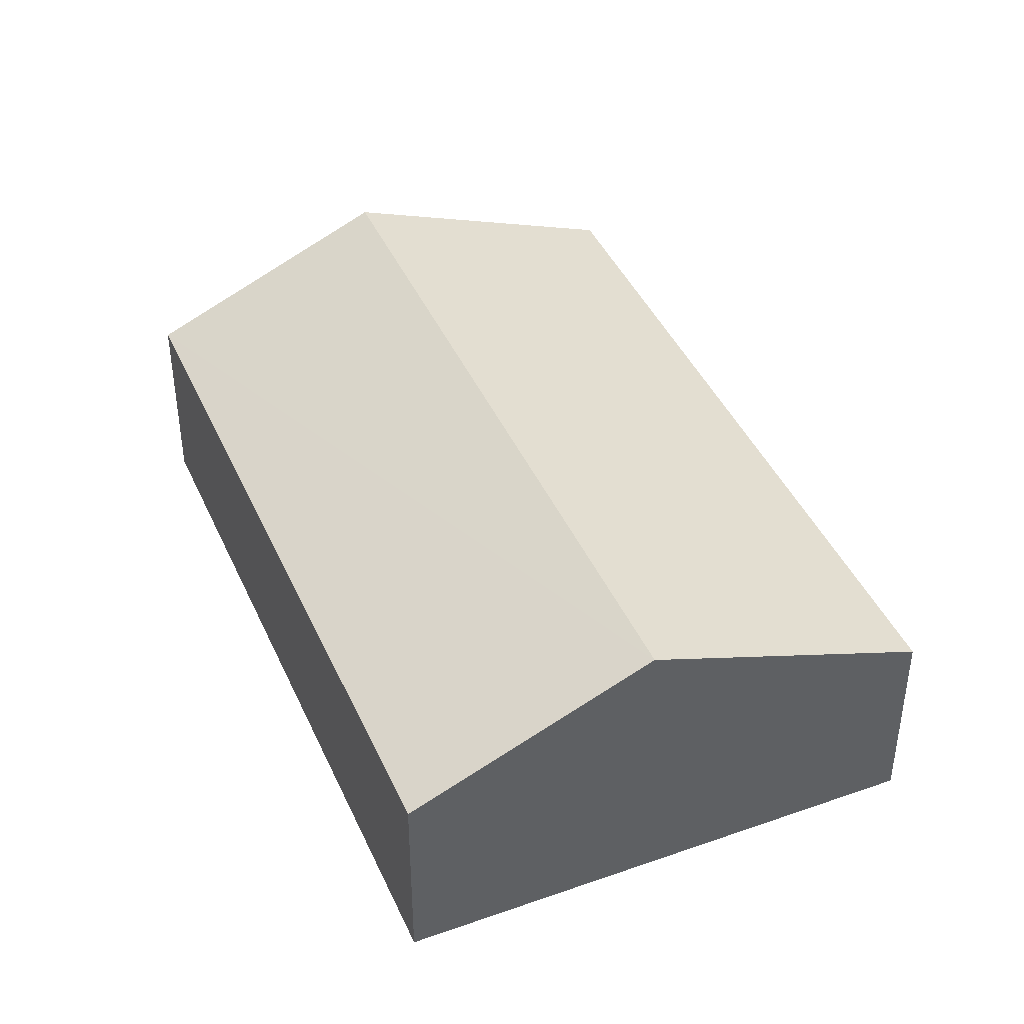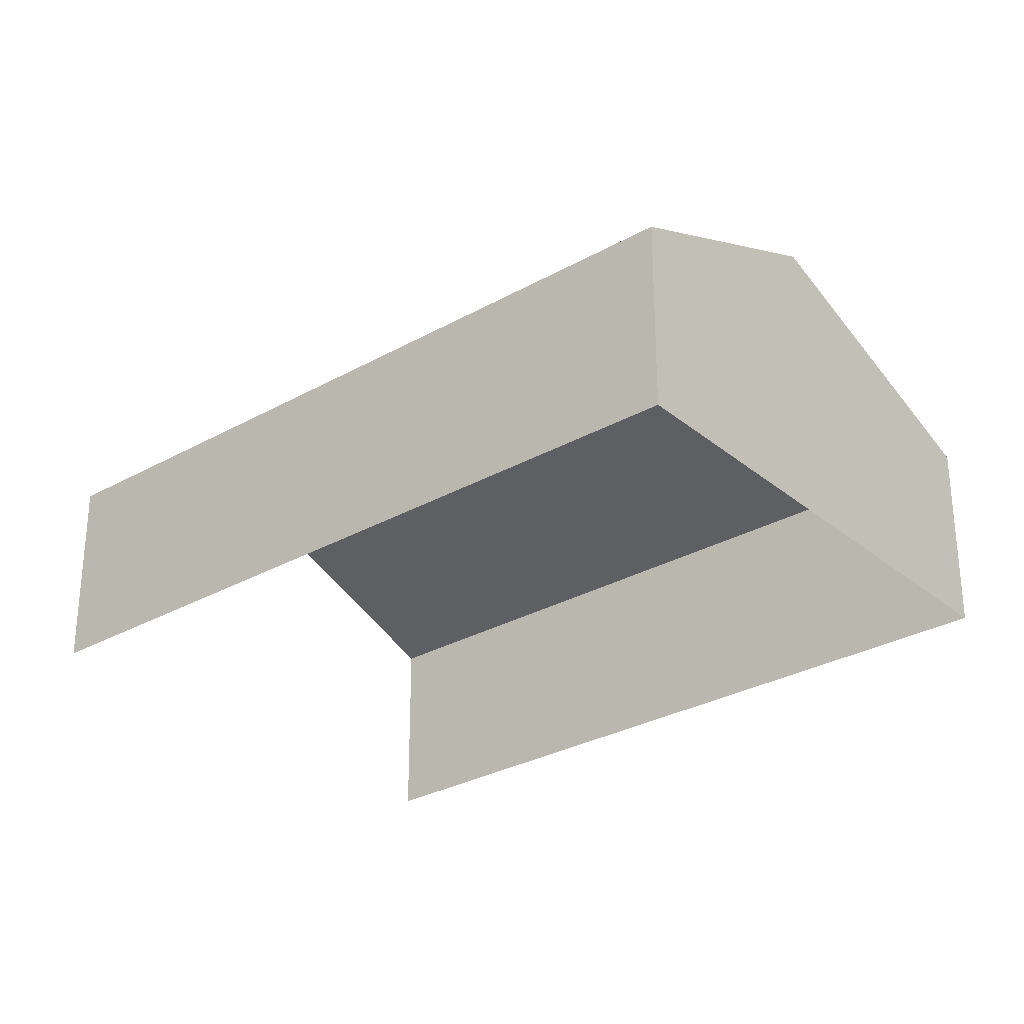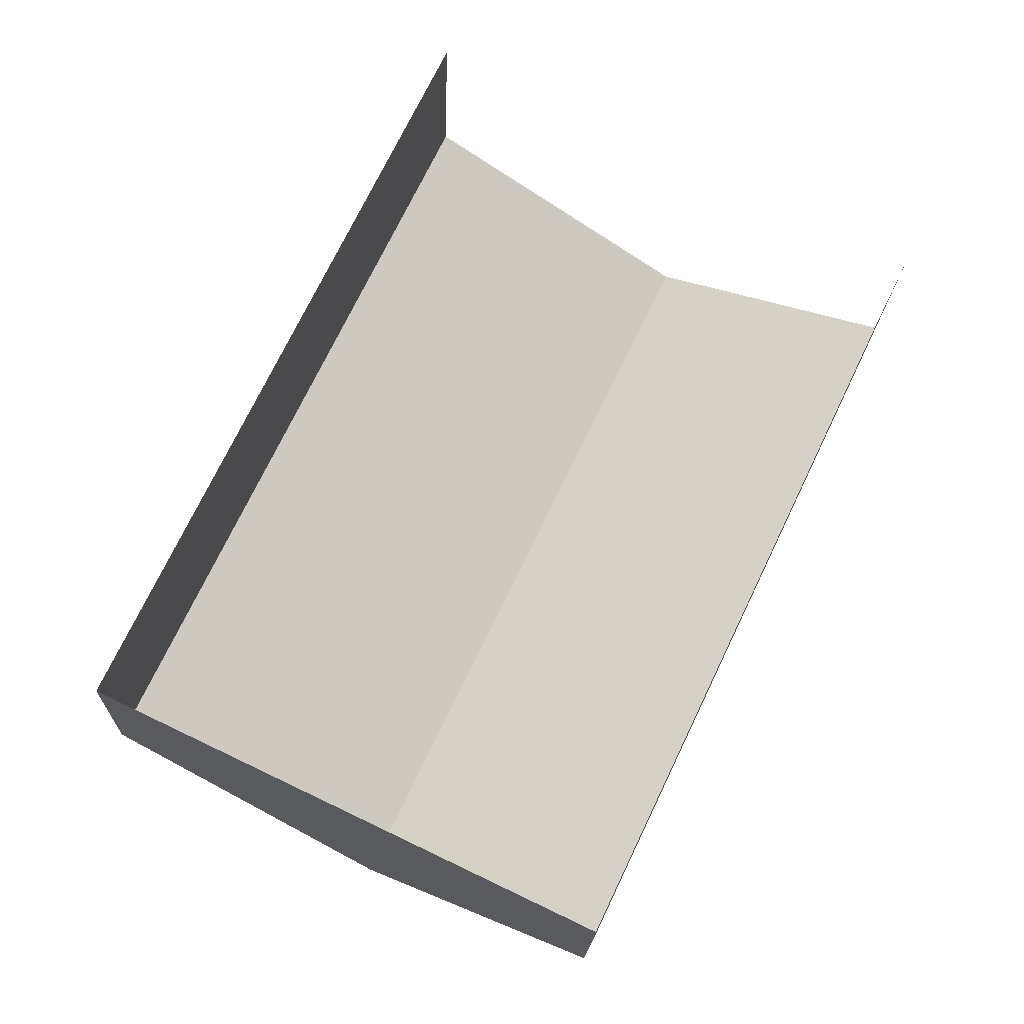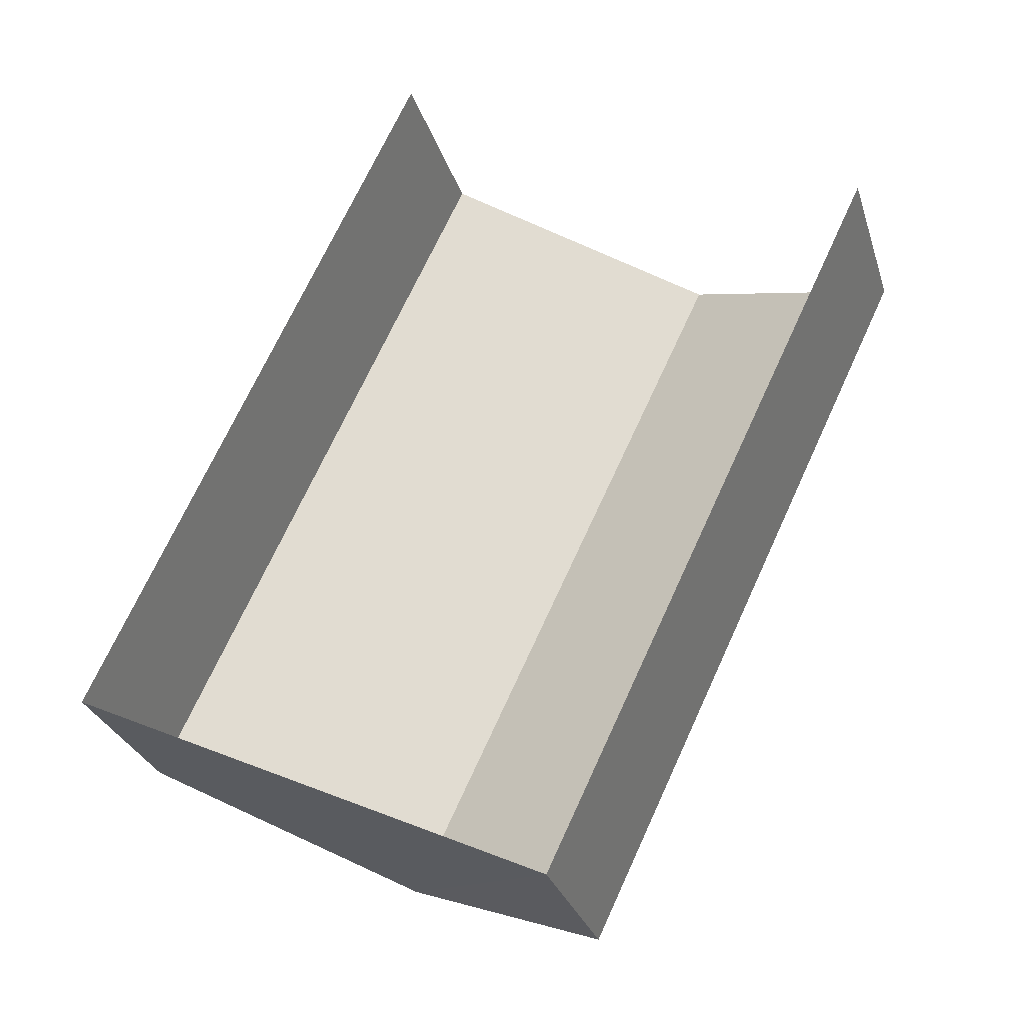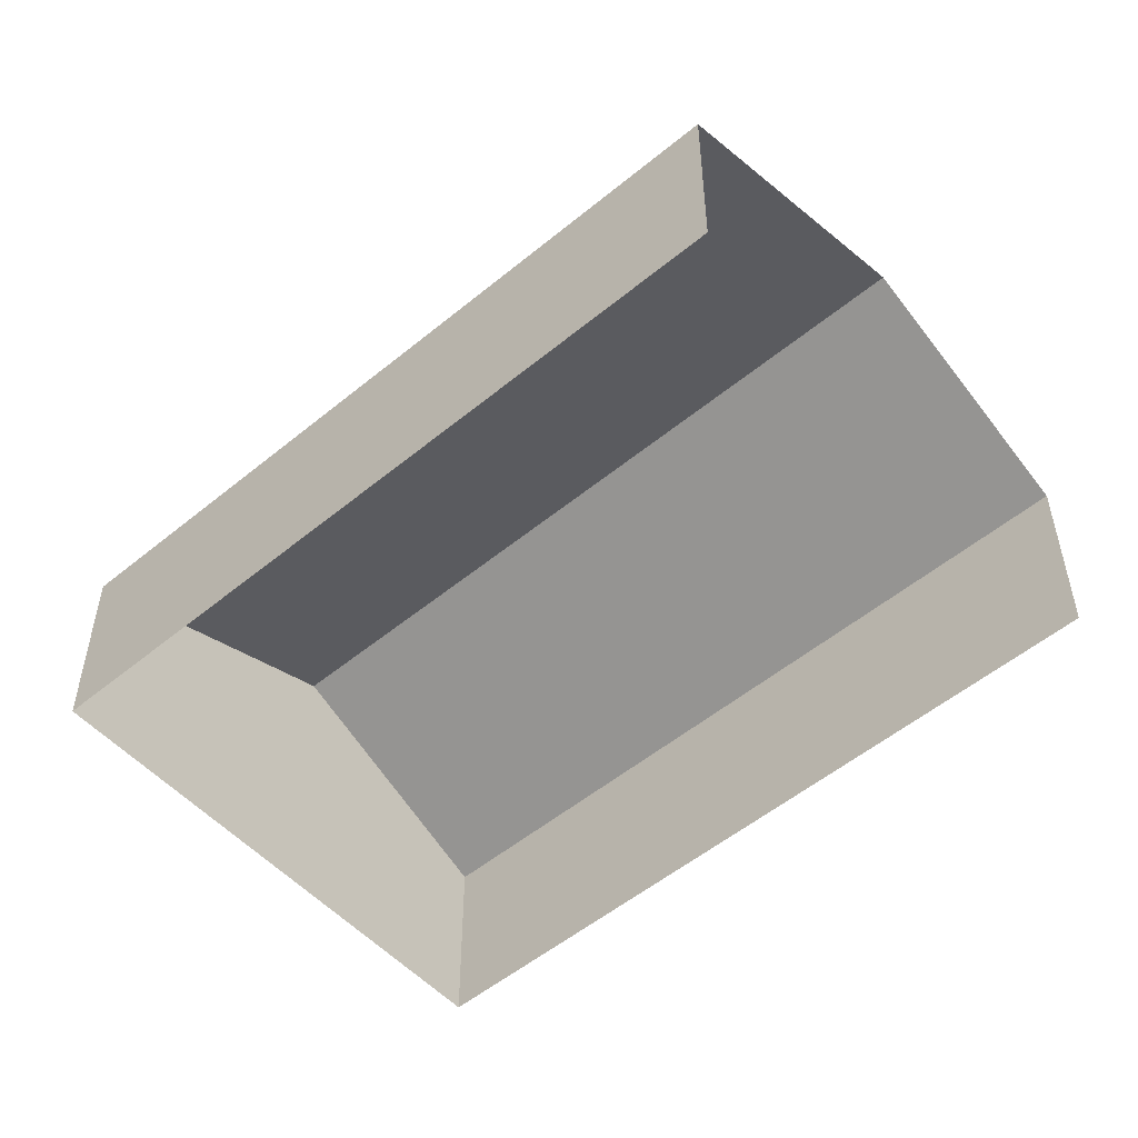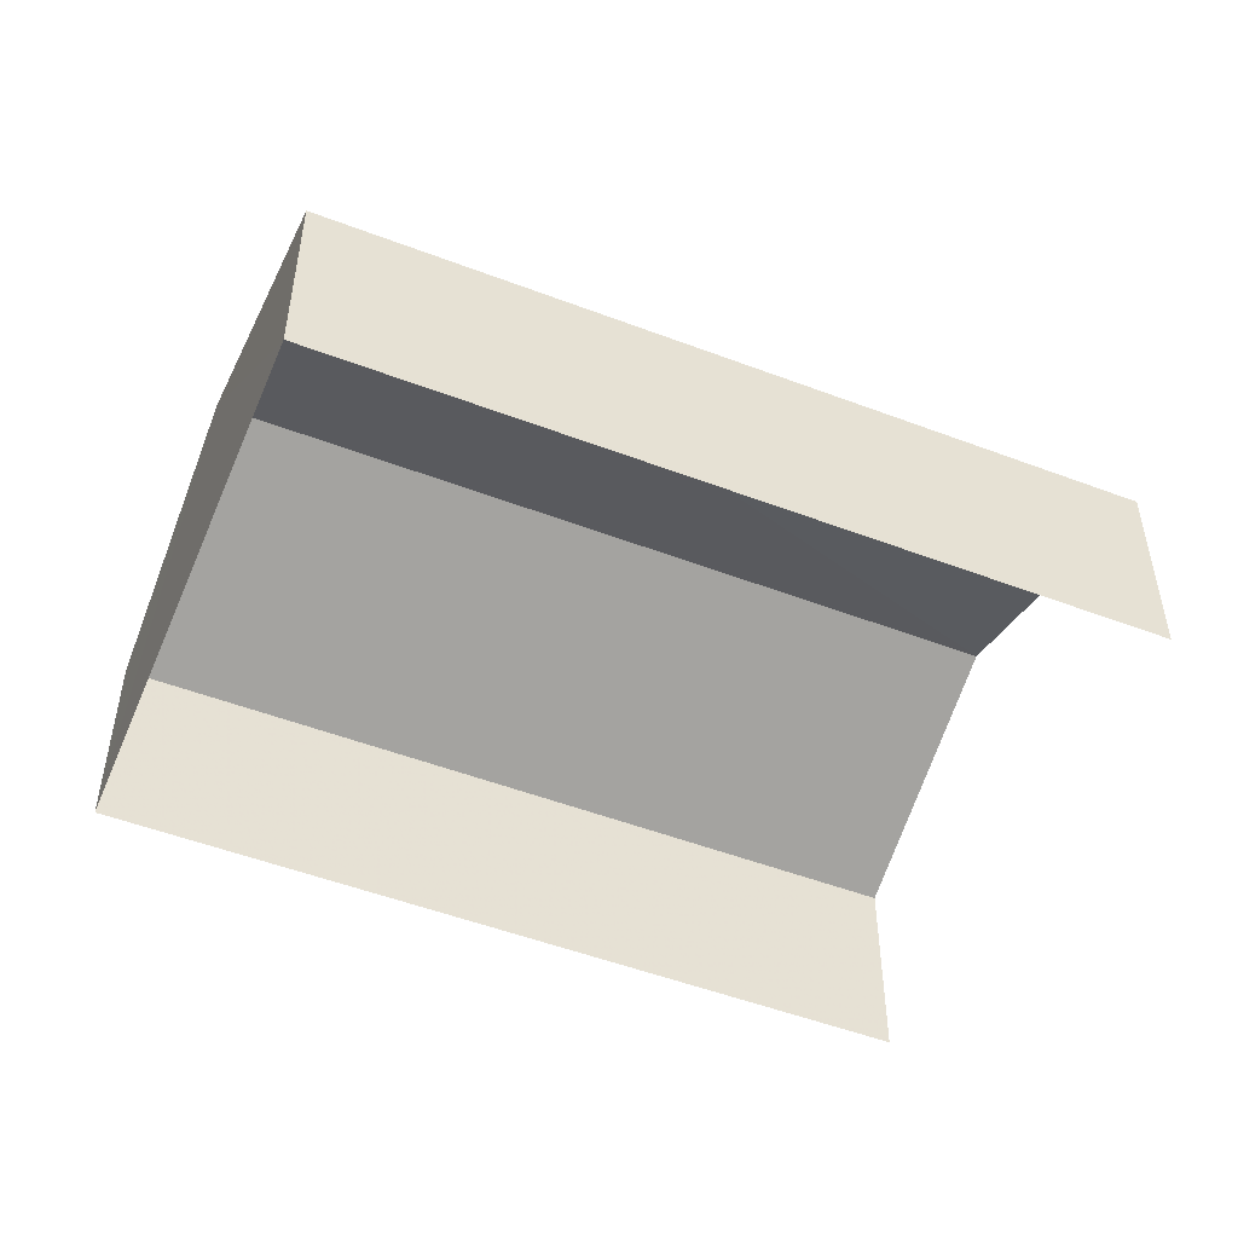
<metadata>
{"format":"obj","ext":"obj","renderer":"f3d","projection":"perspective","resolution":1024,"background":"white","views":[{"elev":42.5,"azim":2.6,"up":"+Z"},{"elev":-29.7,"azim":-24.9,"up":"+Z"},{"elev":-18.0,"azim":178.1,"up":"+Y"},{"elev":-28.7,"azim":-164.0,"up":"+Y"},{"elev":-53.2,"azim":156.8,"up":"+Z"},{"elev":-51.1,"azim":93.0,"up":"+Z"}]}
</metadata>
<code>
v -2.249e+05 -1.279e+05 13.31
v -2.249e+05 -1.279e+05 13.31
v -2.249e+05 -1.279e+05 13.31
v -2.249e+05 -1.279e+05 13.31
v -2.249e+05 -1.279e+05 16.69
v -2.249e+05 -1.279e+05 16.69
v -2.249e+05 -1.279e+05 18.51
v -2.249e+05 -1.279e+05 18.51
v -2.249e+05 -1.279e+05 16.69
v -2.249e+05 -1.279e+05 16.69
f 1 2 3
f 1 4 2
f 6 4 7
f 4 1 7
f 1 9 7
f 5 6 7
f 8 5 7
f 9 10 8
f 7 9 8
f 9 1 3
f 10 9 3
f 5 2 4
f 6 5 4
f 10 3 8
f 3 2 8
f 2 5 8

</code>
